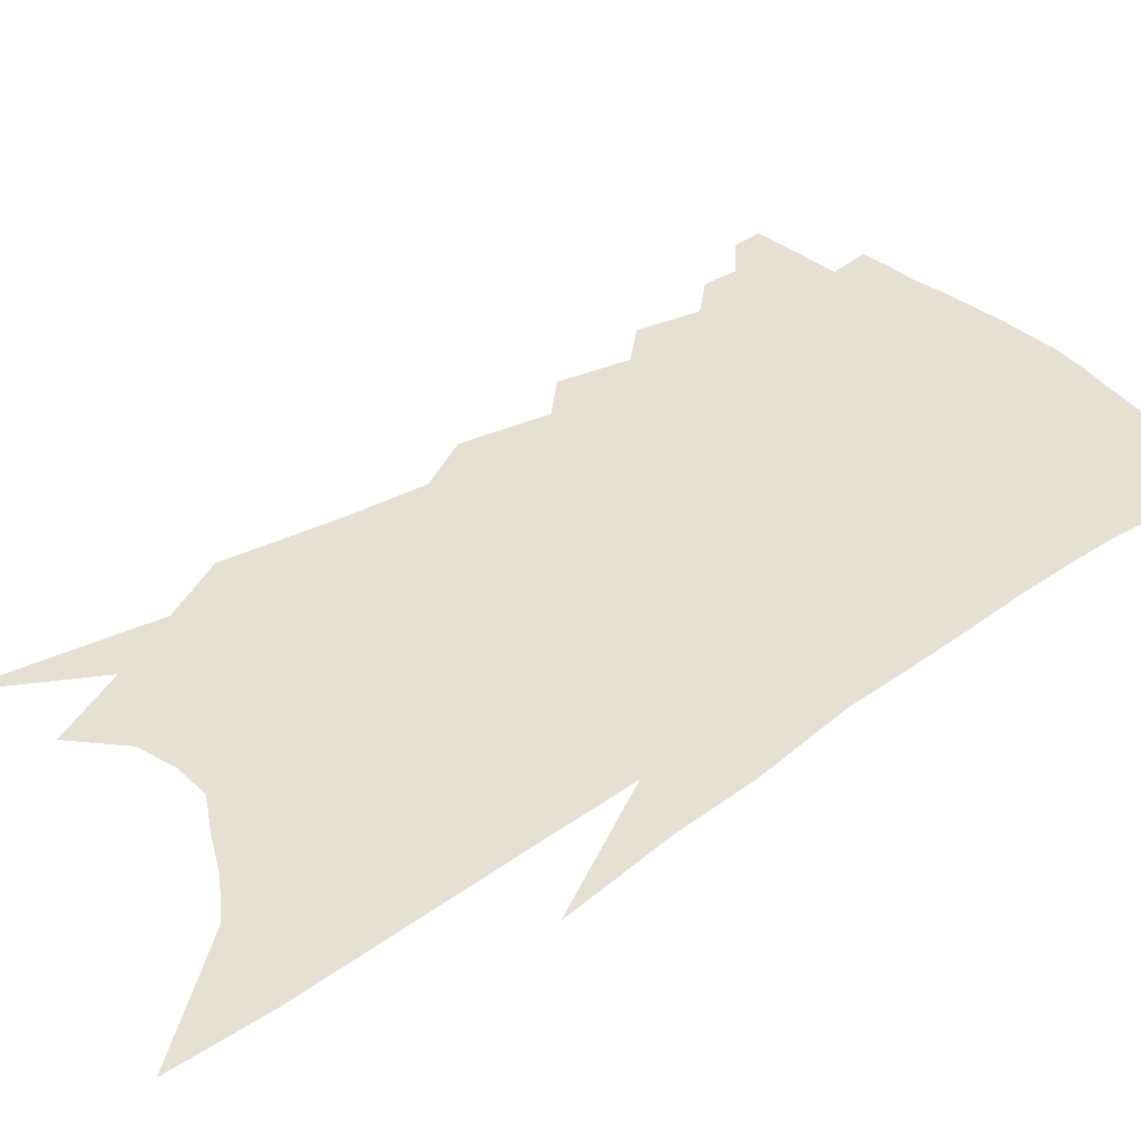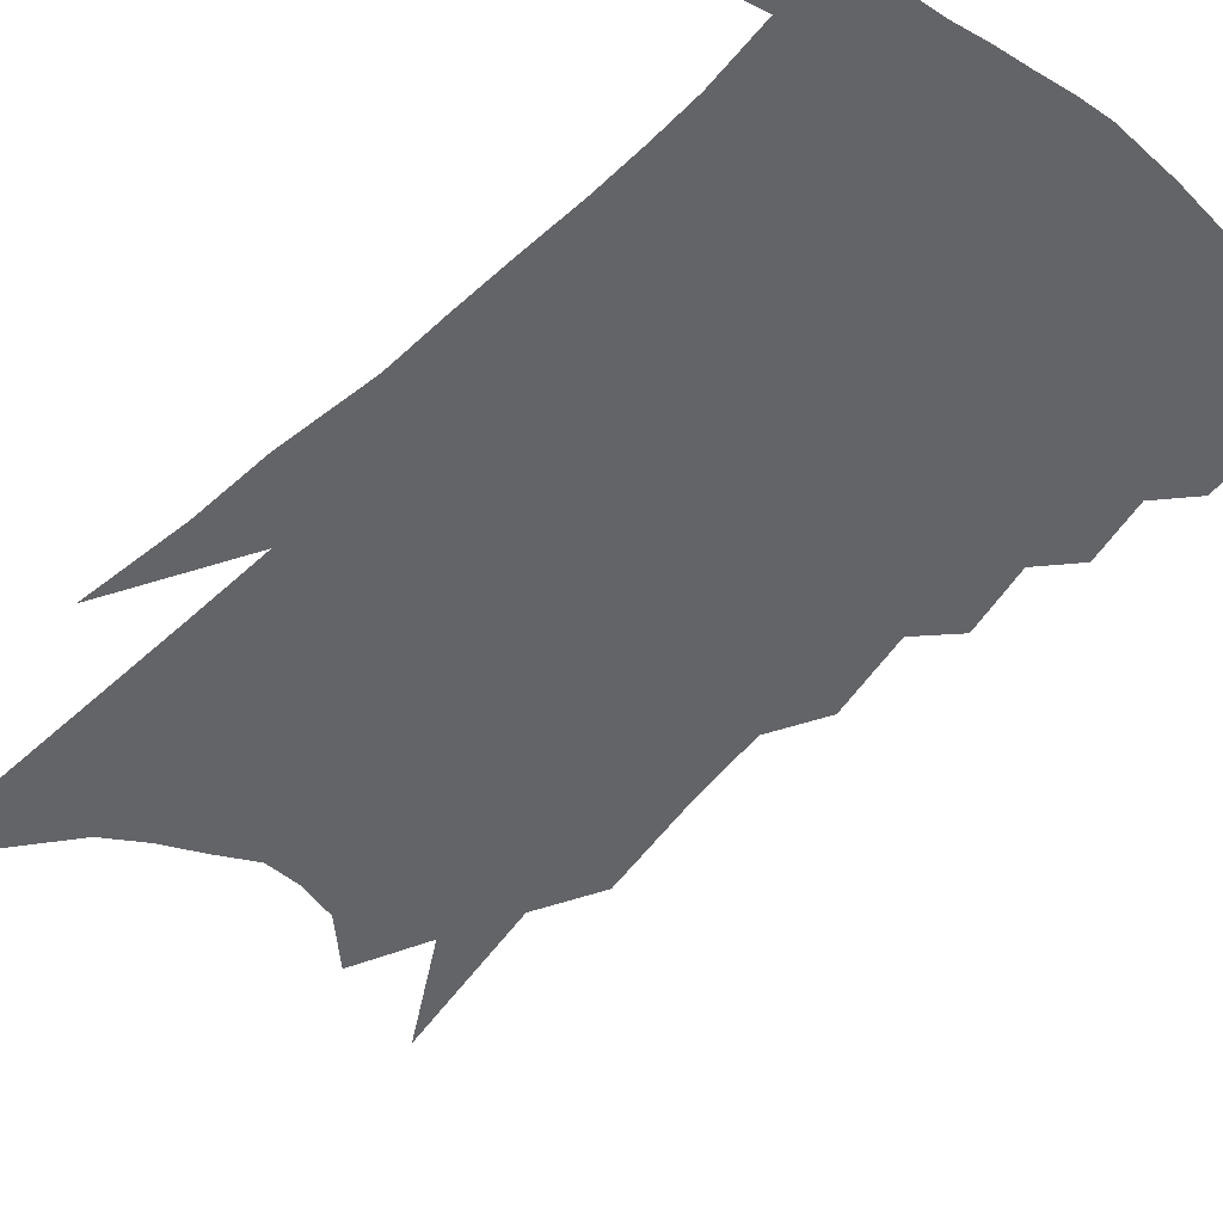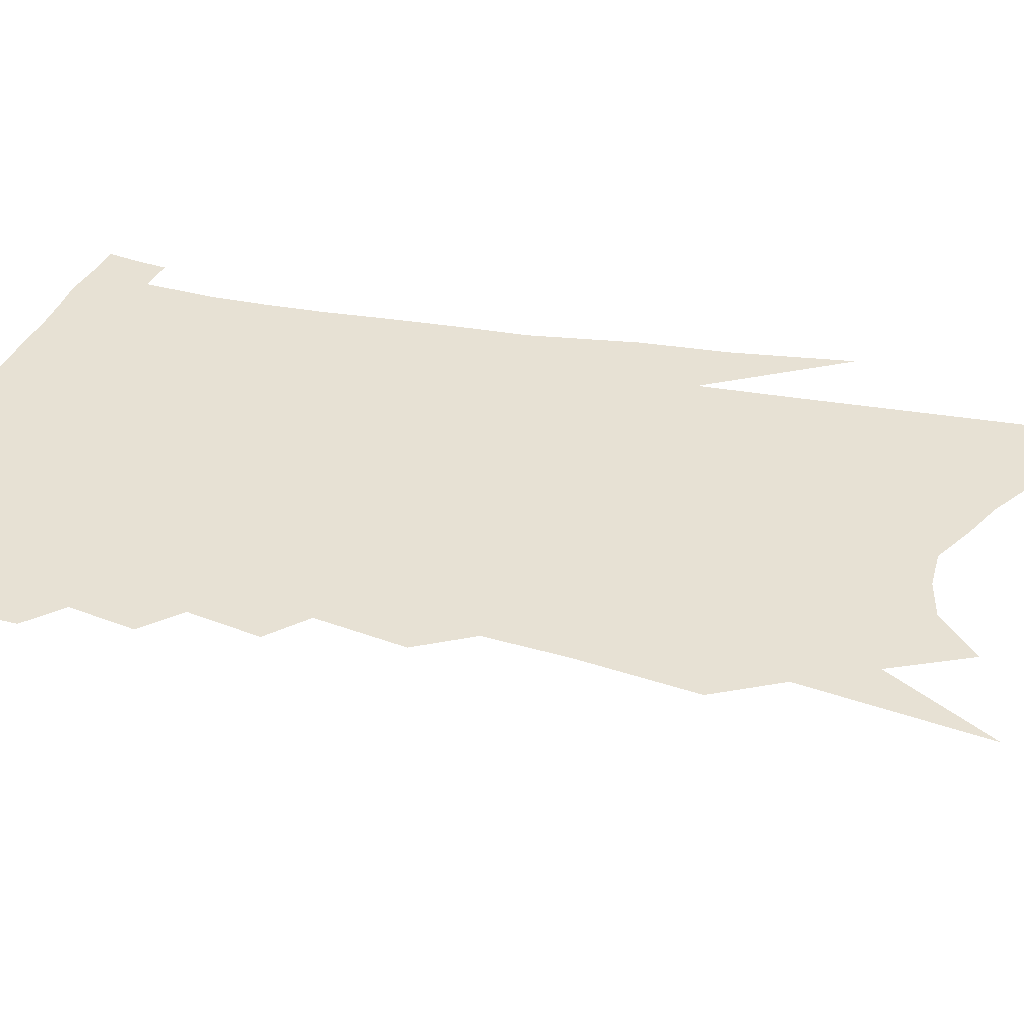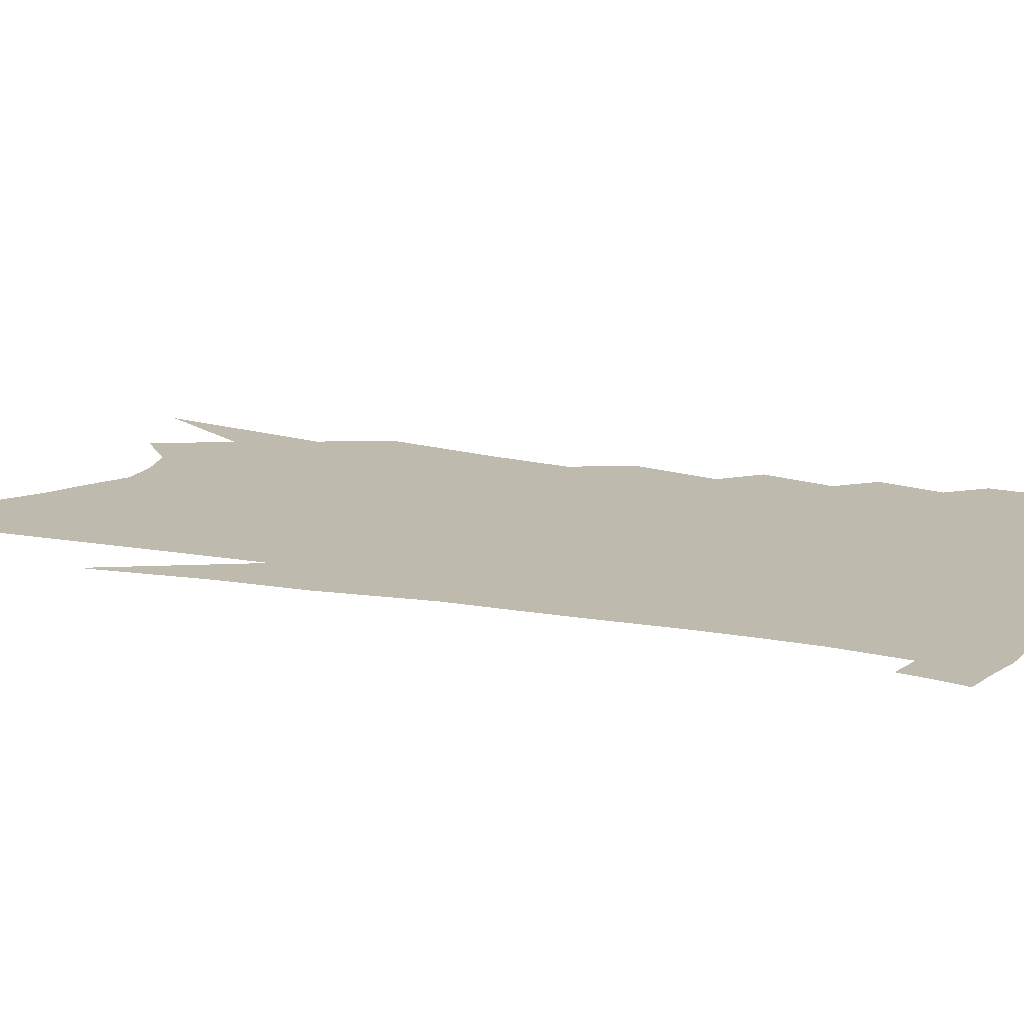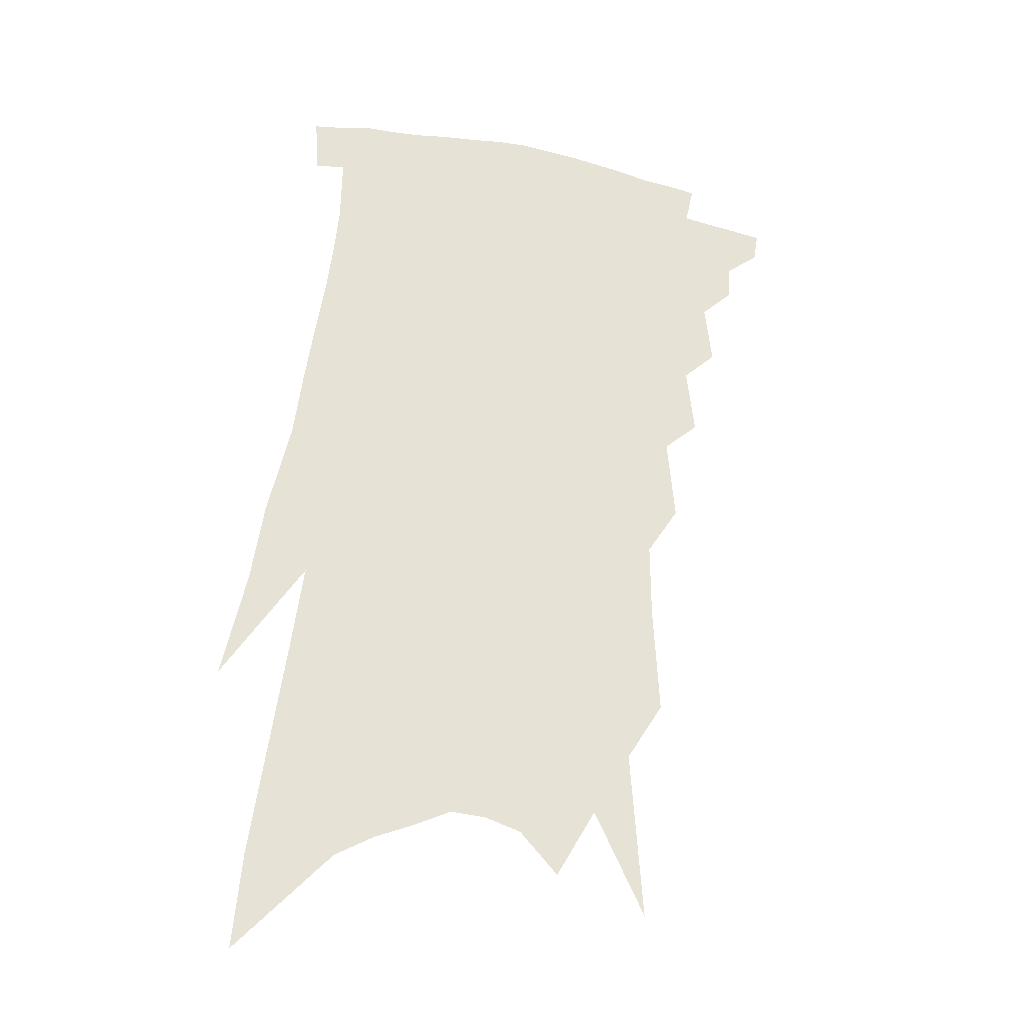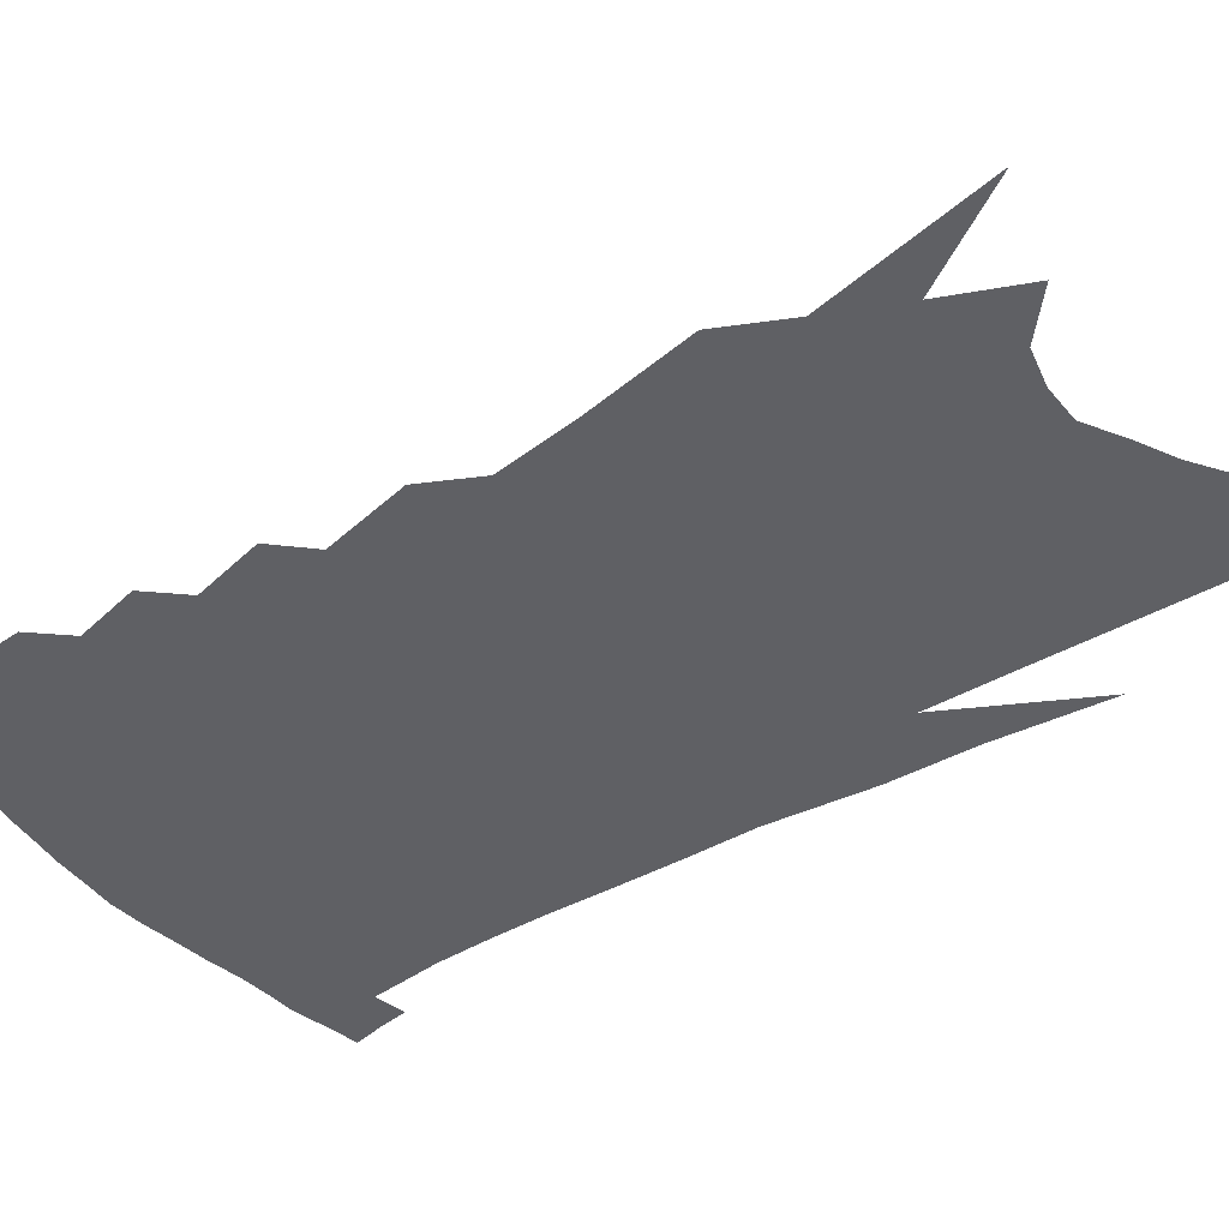
<metadata>
{"format":"obj","ext":"obj","renderer":"f3d","projection":"perspective","resolution":1024,"background":"white","views":[{"elev":37.6,"azim":55.1,"up":"+Z"},{"elev":-51.2,"azim":143.1,"up":"+Z"},{"elev":39.4,"azim":-70.5,"up":"+Z"},{"elev":15.7,"azim":118.7,"up":"+Z"},{"elev":-28.4,"azim":167.0,"up":"+Y"},{"elev":-43.9,"azim":-48.5,"up":"+Z"}]}
</metadata>
<code>
v 512.6 325.4 0
v 511.3 333.9 0
v 522.7 308.4 0
v 522.3 318.2 0
v 521.2 326.9 0
v 519.6 335.4 0
v 529.9 282.3 0
v 531.9 299.9 0
v 531.7 310.6 0
v 530.9 319.8 0
v 529.5 328.2 0
v 528.2 336.7 0
v 537.2 254 0
v 539.4 273.6 0
v 539.9 287.6 0
v 541 302.7 0
v 540.4 312.5 0
v 539.3 321.1 0
v 538.1 329.6 0
v 536.6 338.1 0
v 534.1 349.3 0
v 545 221.2 0
v 547.3 245.3 0
v 547.4 260.6 0
v 550.1 281 0
v 549.8 292.8 0
v 549.5 303.7 0
v 548.8 313.6 0
v 547.8 322.5 0
v 546.6 330.9 0
v 544.9 339.6 0
v 542.6 350.8 0
v 552.4 153.4 0
v 554.1 185.1 0
v 554.2 207 0
v 556.2 232.5 0
v 557.6 253.3 0
v 558.9 271.2 0
v 559.4 285.4 0
v 559.2 296.4 0
v 558.3 305.6 0
v 557.4 314.7 0
v 556.3 323.4 0
v 555.2 332.3 0
v 553.3 341.8 0
v 551.2 351.9 0
v 559.6 87.93 0
v 563 136.5 0
v 564.1 169.1 0
v 564.9 196.8 0
v 565.6 220.4 0
v 565.7 238 0
v 567.1 259.1 0
v 567.8 275 0
v 567.9 287.5 0
v 567.6 297.6 0
v 567.3 307.7 0
v 566.4 316.3 0
v 565.1 324.9 0
v 564 333.6 0
v 562.1 343.2 0
v 559.6 354.1 0
v 573.9 118.1 0
v 573.9 148.4 0
v 575.2 184.1 0
v 574.9 205.7 0
v 575.1 226.6 0
v 575.5 245.8 0
v 575.8 262.5 0
v 576.7 279.3 0
v 576.1 288.3 0
v 576.1 299.5 0
v 575.8 309.1 0
v 575.2 317.8 0
v 575 326.3 0
v 572.7 335.1 0
v 571 344 0
v 568.2 355.7 0
v 585.3 98.22 0
v 585.1 132.8 0
v 584.7 161.6 0
v 584.5 188.6 0
v 584.5 213.3 0
v 584.3 232.1 0
v 584.7 252.3 0
v 584.6 266.3 0
v 584.8 280.7 0
v 584.5 290.5 0
v 584.6 301.6 0
v 584 310.1 0
v 583.3 318.3 0
v 583 327.3 0
v 581.2 336.3 0
v 579.7 344.8 0
v 576.6 357.3 0
v 596.2 110.3 0
v 595.2 138.8 0
v 594.4 167.5 0
v 593.7 191.8 0
v 593.3 213.9 0
v 593 233.8 0
v 592.9 251.5 0
v 593 269 0
v 592.8 281.1 0
v 592.7 291.8 0
v 592.7 302.8 0
v 592.1 310.9 0
v 591.7 319.6 0
v 591.3 328.3 0
v 589.7 337.4 0
v 588 346.7 0
v 585.3 358.4 0
v 606.5 113.9 0
v 605 142.9 0
v 603.8 168.2 0
v 602.8 195 0
v 602.1 217.5 0
v 601.6 236.1 0
v 601.4 255.5 0
v 601.1 268.8 0
v 600.9 280.5 0
v 600.8 293.1 0
v 600.7 303.3 0
v 600.6 312.3 0
v 600 320.6 0
v 599.5 329.1 0
v 598.2 338.3 0
v 596.8 347.7 0
v 594 359.5 0
v 616.7 114.8 0
v 614.7 145 0
v 613.2 169.6 0
v 611.8 196.9 0
v 610.9 217.5 0
v 610.1 237.2 0
v 609.5 255.3 0
v 609.2 268.6 0
v 609 282.3 0
v 608.8 293.8 0
v 608.8 303.1 0
v 608.8 313.2 0
v 608.5 321.8 0
v 607.7 330.3 0
v 606.8 339.1 0
v 606.2 347.8 0
v 603.3 359.5 0
v 627.6 109.8 0
v 624.9 142.6 0
v 622.7 169.7 0
v 620.7 197.5 0
v 619.6 218 0
v 618.7 236.5 0
v 617.8 253.9 0
v 617.5 267.3 0
v 617.1 281 0
v 616.9 292.6 0
v 616.8 303.2 0
v 616.8 313 0
v 616.9 322.4 0
v 616.9 330.6 0
v 616.3 338.9 0
v 616.1 347 0
v 612.9 358.7 0
v 638.6 105.5 0
v 635.4 138.3 0
v 632.4 167.9 0
v 630.1 194.4 0
v 628.6 215.5 0
v 627.6 233.3 0
v 626.8 249.7 0
v 625.9 265.4 0
v 625.1 280.7 0
v 624.9 291.7 0
v 624.8 304.1 0
v 625 313.7 0
v 625.1 322.6 0
v 625.1 330.9 0
v 625.2 339.1 0
v 624.4 347.4 0
v 622.1 358.3 0
v 650 99.2 0
v 646.9 129.4 0
v 643 161.7 0
v 640.3 188.2 0
v 638.3 210 0
v 637 228.4 0
v 635.9 245.5 0
v 634.8 261.7 0
v 633.3 278.9 0
v 632.8 291.8 0
v 632.7 302.6 0
v 632.9 313.9 0
v 633.1 322.7 0
v 633.4 331.2 0
v 633.6 339.2 0
v 632.7 347.7 0
v 631.4 357.3 0
v 663.5 85.16 0
v 660.2 115.5 0
v 655.3 149.8 0
v 652.4 175.8 0
v 649.5 200.2 0
v 647.5 220.6 0
v 645.5 240 0
v 643.9 258.1 0
v 642.3 274.7 0
v 641.2 289.4 0
v 640.3 303.7 0
v 640.8 312.9 0
v 641 322.7 0
v 641.2 331.1 0
v 641.7 339.4 0
v 640.7 348.5 0
v 640 357.1 0
v 677.6 70.48 0
v 675 97.82 0
v 670.2 130.9 0
v 665.9 161 0
v 662.2 187.4 0
v 659.2 210.3 0
v 656.3 231.7 0
v 654.9 249.2 0
v 652.5 267.7 0
v 650.4 284.7 0
v 648.7 300.1 0
v 649.1 310.8 0
v 648.7 322.5 0
v 648.9 331.3 0
v 649.1 339.5 0
v 648.9 348.3 0
v 648.3 357.2 0
v 686 151.9 0
v 678.9 183.5 0
v 675.2 207 0
v 668.6 235.3 0
v 666.1 253.9 0
v 663.4 272.2 0
v 660.5 290.1 0
v 658.5 305.6 0
v 657.1 320 0
v 656.9 330.4 0
v 656.7 339.4 0
v 657.6 347.5 0
v 658.6 355.6 0
v 665.4 338.2 0
v 665.7 346.8 0
v 666.5 354.8 0
f 4 5 1
f 1 5 2
f 5 6 2
f 8 9 3
f 3 9 4
f 9 10 4
f 4 10 5
f 10 11 5
f 5 11 6
f 11 12 6
f 14 15 7
f 7 15 8
f 15 16 8
f 8 16 9
f 16 17 9
f 9 17 10
f 17 18 10
f 10 18 11
f 18 19 11
f 11 19 12
f 19 20 12
f 23 24 13
f 13 24 14
f 24 25 14
f 14 25 15
f 25 26 15
f 15 26 16
f 26 27 16
f 16 27 17
f 27 28 17
f 17 28 18
f 28 29 18
f 18 29 19
f 29 30 19
f 19 30 20
f 30 31 20
f 20 31 21
f 31 32 21
f 35 36 22
f 22 36 23
f 36 37 23
f 23 37 24
f 37 38 24
f 24 38 25
f 38 39 25
f 25 39 26
f 39 40 26
f 26 40 27
f 40 41 27
f 27 41 28
f 41 42 28
f 28 42 29
f 42 43 29
f 29 43 30
f 43 44 30
f 30 44 31
f 44 45 31
f 31 45 32
f 45 46 32
f 48 49 33
f 33 49 34
f 49 50 34
f 34 50 35
f 50 51 35
f 35 51 36
f 51 52 36
f 36 52 37
f 52 53 37
f 37 53 38
f 53 54 38
f 38 54 39
f 54 55 39
f 39 55 40
f 55 56 40
f 40 56 41
f 56 57 41
f 41 57 42
f 57 58 42
f 42 58 43
f 58 59 43
f 43 59 44
f 59 60 44
f 44 60 45
f 60 61 45
f 45 61 46
f 61 62 46
f 47 63 48
f 63 64 48
f 48 64 49
f 64 65 49
f 49 65 50
f 65 66 50
f 50 66 51
f 66 67 51
f 51 67 52
f 67 68 52
f 52 68 53
f 68 69 53
f 53 69 54
f 69 70 54
f 54 70 55
f 70 71 55
f 55 71 56
f 71 72 56
f 56 72 57
f 72 73 57
f 57 73 58
f 73 74 58
f 58 74 59
f 74 75 59
f 59 75 60
f 75 76 60
f 60 76 61
f 76 77 61
f 61 77 62
f 77 78 62
f 79 80 63
f 63 80 64
f 80 81 64
f 64 81 65
f 81 82 65
f 65 82 66
f 82 83 66
f 66 83 67
f 83 84 67
f 67 84 68
f 84 85 68
f 68 85 69
f 85 86 69
f 69 86 70
f 86 87 70
f 70 87 71
f 87 88 71
f 71 88 72
f 88 89 72
f 72 89 73
f 89 90 73
f 73 90 74
f 90 91 74
f 74 91 75
f 91 92 75
f 75 92 76
f 92 93 76
f 76 93 77
f 93 94 77
f 77 94 78
f 94 95 78
f 79 96 80
f 96 97 80
f 80 97 81
f 97 98 81
f 81 98 82
f 98 99 82
f 82 99 83
f 99 100 83
f 83 100 84
f 100 101 84
f 84 101 85
f 101 102 85
f 85 102 86
f 102 103 86
f 86 103 87
f 103 104 87
f 87 104 88
f 104 105 88
f 88 105 89
f 105 106 89
f 89 106 90
f 106 107 90
f 90 107 91
f 107 108 91
f 91 108 92
f 108 109 92
f 92 109 93
f 109 110 93
f 93 110 94
f 110 111 94
f 94 111 95
f 111 112 95
f 96 113 97
f 113 114 97
f 97 114 98
f 114 115 98
f 98 115 99
f 115 116 99
f 99 116 100
f 116 117 100
f 100 117 101
f 117 118 101
f 101 118 102
f 118 119 102
f 102 119 103
f 119 120 103
f 103 120 104
f 120 121 104
f 104 121 105
f 121 122 105
f 105 122 106
f 122 123 106
f 106 123 107
f 123 124 107
f 107 124 108
f 124 125 108
f 108 125 109
f 125 126 109
f 109 126 110
f 126 127 110
f 110 127 111
f 127 128 111
f 111 128 112
f 128 129 112
f 113 130 114
f 130 131 114
f 114 131 115
f 131 132 115
f 115 132 116
f 132 133 116
f 116 133 117
f 133 134 117
f 117 134 118
f 134 135 118
f 118 135 119
f 135 136 119
f 119 136 120
f 136 137 120
f 120 137 121
f 137 138 121
f 121 138 122
f 138 139 122
f 122 139 123
f 139 140 123
f 123 140 124
f 140 141 124
f 124 141 125
f 141 142 125
f 125 142 126
f 142 143 126
f 126 143 127
f 143 144 127
f 127 144 128
f 144 145 128
f 128 145 129
f 145 146 129
f 130 147 131
f 147 148 131
f 131 148 132
f 148 149 132
f 132 149 133
f 149 150 133
f 133 150 134
f 150 151 134
f 134 151 135
f 151 152 135
f 135 152 136
f 152 153 136
f 136 153 137
f 153 154 137
f 137 154 138
f 154 155 138
f 138 155 139
f 155 156 139
f 139 156 140
f 156 157 140
f 140 157 141
f 157 158 141
f 141 158 142
f 158 159 142
f 142 159 143
f 159 160 143
f 143 160 144
f 160 161 144
f 144 161 145
f 161 162 145
f 145 162 146
f 162 163 146
f 147 164 148
f 164 165 148
f 148 165 149
f 165 166 149
f 149 166 150
f 166 167 150
f 150 167 151
f 167 168 151
f 151 168 152
f 168 169 152
f 152 169 153
f 169 170 153
f 153 170 154
f 170 171 154
f 154 171 155
f 171 172 155
f 155 172 156
f 172 173 156
f 156 173 157
f 173 174 157
f 157 174 158
f 174 175 158
f 158 175 159
f 175 176 159
f 159 176 160
f 176 177 160
f 160 177 161
f 177 178 161
f 161 178 162
f 178 179 162
f 162 179 163
f 179 180 163
f 164 181 165
f 181 182 165
f 165 182 166
f 182 183 166
f 166 183 167
f 183 184 167
f 167 184 168
f 184 185 168
f 168 185 169
f 185 186 169
f 169 186 170
f 186 187 170
f 170 187 171
f 187 188 171
f 171 188 172
f 188 189 172
f 172 189 173
f 189 190 173
f 173 190 174
f 190 191 174
f 174 191 175
f 191 192 175
f 175 192 176
f 192 193 176
f 176 193 177
f 193 194 177
f 177 194 178
f 194 195 178
f 178 195 179
f 195 196 179
f 179 196 180
f 196 197 180
f 181 198 182
f 198 199 182
f 182 199 183
f 199 200 183
f 183 200 184
f 200 201 184
f 184 201 185
f 201 202 185
f 185 202 186
f 202 203 186
f 186 203 187
f 203 204 187
f 187 204 188
f 204 205 188
f 188 205 189
f 205 206 189
f 189 206 190
f 206 207 190
f 190 207 191
f 207 208 191
f 191 208 192
f 208 209 192
f 192 209 193
f 209 210 193
f 193 210 194
f 210 211 194
f 194 211 195
f 211 212 195
f 195 212 196
f 212 213 196
f 196 213 197
f 213 214 197
f 198 215 199
f 215 216 199
f 199 216 200
f 216 217 200
f 200 217 201
f 217 218 201
f 201 218 202
f 218 219 202
f 202 219 203
f 219 220 203
f 203 220 204
f 220 221 204
f 204 221 205
f 221 222 205
f 205 222 206
f 222 223 206
f 206 223 207
f 223 224 207
f 207 224 208
f 224 225 208
f 208 225 209
f 225 226 209
f 209 226 210
f 226 227 210
f 210 227 211
f 227 228 211
f 211 228 212
f 228 229 212
f 212 229 213
f 229 230 213
f 213 230 214
f 230 231 214
f 219 232 220
f 232 233 220
f 220 233 221
f 233 234 221
f 221 234 222
f 234 235 222
f 222 235 223
f 235 236 223
f 223 236 224
f 236 237 224
f 224 237 225
f 237 238 225
f 225 238 226
f 238 239 226
f 226 239 227
f 239 240 227
f 227 240 228
f 240 241 228
f 228 241 229
f 241 242 229
f 229 242 230
f 242 243 230
f 230 243 231
f 243 244 231
f 242 245 243
f 245 246 243
f 243 246 244
f 246 247 244

</code>
